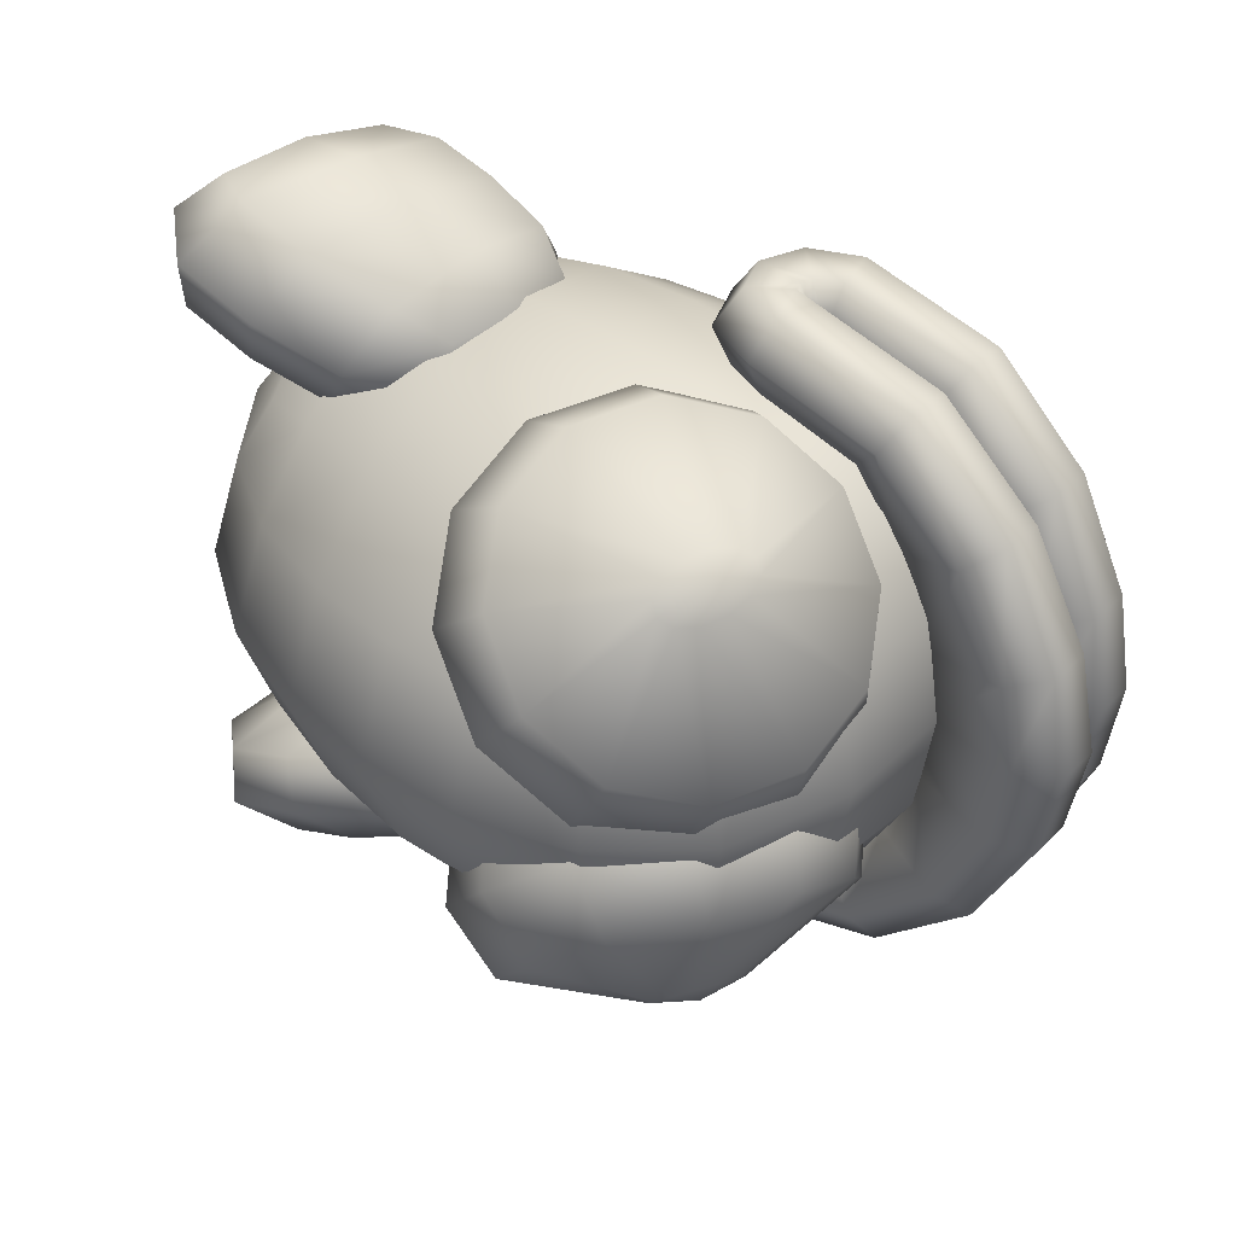
<metadata>
{"format":"obj","ext":"obj","renderer":"f3d","projection":"perspective","resolution":1024,"background":"white","views":[{"elev":36.7,"azim":-140.8,"up":"+Z"}]}
</metadata>
<code>
o BezierCurve.003_CUBezierCurve.005
v -0.6734 1.661 -0.1838
v -0.696 2.075 -0.1838
v -0.06878 1.658 -0.1841
v -0.07069 2.023 -0.1843
v -0.7224 1.837 -0.2175
v -0.009686 1.823 -0.2178
v -0.2795 1.616 -0.2251
v -0.51 1.626 -0.2247
v -0.5151 2.126 -0.2242
v -0.2815 2.096 -0.2235
v -0.2725 1.847 -0.3049
v -0.5162 1.865 -0.3047
v -0.7027 1.725 -0.2074
v -0.7166 1.975 -0.2074
v -0.03145 1.938 -0.208
v -0.03027 1.722 -0.2076
v -0.03822 1.636 -0.1111
v -0.04022 2.054 -0.1114
v -0.6933 1.634 -0.1109
v -0.7298 2.106 -0.1109
v 0.06979 1.82 -0.1201
v -0.7821 1.826 -0.1199
v -0.401 2.12 -0.2288
v -0.2765 1.981 -0.2847
v -0.3993 1.861 -0.3135
v -0.5155 2.006 -0.2851
v -0.3992 1.615 -0.2301
v -0.5133 1.732 -0.2854
v -0.2754 1.719 -0.2858
v -0.2784 1.55 -0.1237
v -0.5102 1.557 -0.1236
v -0.5194 2.205 -0.1232
v -0.2804 2.177 -0.1227
v -0.1571 1.633 -0.2088
v -0.6083 1.642 -0.2085
v -0.6292 1.854 -0.2765
v -0.1327 1.832 -0.2768
v -0.6228 2.11 -0.2084
v -0.1593 2.061 -0.2082
v -0.1535 2.13 -0.1163
v -0.6261 1.993 -0.2605
v -0.6108 1.586 -0.1165
v -0.143 1.719 -0.2609
v 0.03898 1.943 -0.1164
v 0.04012 1.715 -0.116
v -0.7768 1.975 -0.1159
v -0.7519 1.711 -0.1159
v -0.6367 2.179 -0.1164
v -0.6195 1.732 -0.2606
v -0.1442 1.955 -0.2605
v -0.4001 2 -0.2923
v -0.3991 1.725 -0.2932
v -0.3991 1.544 -0.1263
v -0.4014 2.202 -0.1254
v -0.1511 1.581 -0.1167
v -0.6734 1.661 0.1838
v -0.696 2.075 0.1838
v -0.06878 1.658 0.1841
v -0.07069 2.023 0.1843
v -0.7224 1.837 0.2175
v -0.009686 1.823 0.2178
v -0.02125 1.618 0
v -0.0231 2.084 0
v -0.6988 1.612 -0
v -0.7524 2.124 -0
v 0.1008 1.822 0
v -0.8026 1.82 -0
v -0.2795 1.616 0.2251
v -0.51 1.626 0.2247
v -0.5151 2.126 0.2242
v -0.2815 2.096 0.2235
v -0.2725 1.847 0.3049
v -0.5162 1.865 0.3047
v -0.507 1.515 -0
v -0.2779 1.513 0
v -0.2796 2.229 0
v -0.5204 2.251 -0
v -0.7027 1.725 0.2074
v -0.7166 1.975 0.2074
v -0.03145 1.938 0.208
v -0.03027 1.722 0.2076
v -0.03822 1.636 0.1111
v -0.04022 2.054 0.1114
v -0.6933 1.634 0.1109
v -0.7298 2.106 0.1109
v 0.06979 1.82 0.1201
v 0.0664 1.957 0
v 0.06747 1.708 0
v -0.8024 1.978 -0
v -0.7821 1.826 0.1199
v -0.7655 1.698 -0
v -0.401 2.12 0.2288
v -0.2765 1.981 0.2847
v -0.3993 1.861 0.3135
v -0.5155 2.006 0.2851
v -0.3992 1.615 0.2301
v -0.5133 1.732 0.2854
v -0.2754 1.719 0.2858
v -0.2784 1.55 0.1237
v -0.398 1.501 0
v -0.5102 1.557 0.1236
v -0.5194 2.205 0.1232
v -0.4005 2.254 0
v -0.2804 2.177 0.1227
v -0.1451 1.552 0
v -0.1571 1.633 0.2088
v -0.6083 1.642 0.2085
v -0.6292 1.854 0.2765
v -0.1327 1.832 0.2768
v -0.6096 1.552 -0
v -0.6479 2.213 -0
v -0.6228 2.11 0.2084
v -0.1593 2.061 0.2082
v -0.1472 2.174 0
v -0.1535 2.13 0.1163
v -0.6261 1.993 0.2605
v -0.6108 1.586 0.1165
v -0.143 1.719 0.2609
v 0.03898 1.943 0.1164
v 0.04012 1.715 0.116
v -0.7768 1.975 0.1159
v -0.7519 1.711 0.1159
v -0.6367 2.179 0.1164
v -0.6195 1.732 0.2606
v -0.1442 1.955 0.2605
v -0.4001 2 0.2923
v -0.3991 1.725 0.2932
v -0.3991 1.544 0.1263
v -0.4014 2.202 0.1254
v -0.1511 1.581 0.1167
v -0.5453 2.239 -0.09282
v -0.4804 2.081 -0.02143
v -0.6773 2.131 -0.2433
v -0.6848 2.215 -0.09959
v -0.6369 2.21 -0.02411
v -0.5788 2.156 0.01707
v -0.5262 2.067 0.01293
v -0.7004 2.082 -0.2636
v -0.6919 2.123 -0.2344
v -0.7554 2.147 -0.06979
v -0.7184 2.132 0.0103
v -0.6494 2.088 0.04687
v -0.567 2.028 0.03013
v -0.7068 2.102 -0.2312
v -0.7983 2.055 -0.07767
v -0.7679 2.026 0.001194
v -0.6923 1.996 0.03899
v -0.5917 1.974 0.02558
v -0.7182 2.075 -0.2346
v -0.802 1.963 -0.1211
v -0.7722 1.919 -0.04899
v -0.696 1.904 -0.00447
v -0.5939 1.921 0.000489
v -0.7228 2.049 -0.2436
v -0.7656 1.895 -0.1885
v -0.7302 1.841 -0.1268
v -0.6596 1.836 -0.07185
v -0.5729 1.882 -0.03842
v -0.7196 2.031 -0.2559
v -0.6988 1.87 -0.2618
v -0.653 1.812 -0.2114
v -0.5928 1.811 -0.1451
v -0.5343 1.868 -0.08071
v -0.4932 1.966 -0.03544
v -0.7093 2.025 -0.2682
v -0.6195 1.895 -0.3213
v -0.5614 1.841 -0.2801
v -0.5135 1.836 -0.2046
v -0.4885 1.882 -0.1151
v -0.6947 2.033 -0.2771
v -0.5489 1.963 -0.3511
v -0.4799 1.919 -0.3145
v -0.4429 1.904 -0.2344
v -0.4478 1.921 -0.1323
v -0.6797 2.054 -0.2803
v -0.506 2.055 -0.3432
v -0.4304 2.026 -0.3054
v -0.4 1.996 -0.2265
v -0.423 1.974 -0.1277
v -0.6684 2.081 -0.2769
v -0.5023 2.147 -0.2997
v -0.4261 2.132 -0.2552
v -0.3963 2.088 -0.1831
v -0.4208 2.028 -0.1026
v -0.6637 2.107 -0.2678
v -0.5387 2.215 -0.2323
v -0.4681 2.21 -0.1774
v -0.4327 2.156 -0.1157
v -0.4419 2.067 -0.06372
v -0.667 2.126 -0.2555
v -0.6055 2.24 -0.1591
v -0.4995 2.181 -0.04243
v -0.5453 2.239 0.09282
v -0.4804 2.081 0.02143
v -0.677 2.131 0.2435
v -0.6848 2.215 0.09959
v -0.6369 2.21 0.02411
v -0.5788 2.156 -0.01707
v -0.5262 2.067 -0.01293
v -0.7004 2.082 0.2636
v -0.6916 2.123 0.2346
v -0.7554 2.147 0.06979
v -0.7184 2.132 -0.0103
v -0.6494 2.088 -0.04687
v -0.567 2.028 -0.03013
v -0.7067 2.102 0.2313
v -0.7983 2.055 0.07767
v -0.7679 2.026 -0.001194
v -0.6923 1.996 -0.03899
v -0.5917 1.974 -0.02558
v -0.7181 2.075 0.2345
v -0.802 1.963 0.1211
v -0.7722 1.919 0.04899
v -0.696 1.904 0.00447
v -0.5939 1.921 -0.000489
v -0.7229 2.049 0.2434
v -0.7656 1.895 0.1885
v -0.7302 1.841 0.1268
v -0.6596 1.836 0.07185
v -0.5729 1.882 0.03842
v -0.7198 2.031 0.2557
v -0.6988 1.87 0.2618
v -0.653 1.812 0.2114
v -0.5928 1.811 0.1451
v -0.5343 1.868 0.08071
v -0.4932 1.966 0.03544
v -0.7095 2.025 0.2679
v -0.6195 1.895 0.3213
v -0.5614 1.841 0.2801
v -0.5135 1.836 0.2046
v -0.4885 1.882 0.1151
v -0.6949 2.033 0.2769
v -0.5489 1.963 0.3511
v -0.4799 1.919 0.3145
v -0.4429 1.904 0.2344
v -0.4478 1.921 0.1323
v -0.6799 2.054 0.2802
v -0.506 2.055 0.3432
v -0.4304 2.026 0.3054
v -0.4 1.996 0.2265
v -0.423 1.974 0.1277
v -0.6684 2.081 0.2769
v -0.5023 2.147 0.2997
v -0.4261 2.132 0.2552
v -0.3963 2.088 0.1831
v -0.4208 2.028 0.1026
v -0.6636 2.107 0.268
v -0.5387 2.215 0.2323
v -0.4681 2.21 0.1774
v -0.4327 2.156 0.1157
v -0.4419 2.067 0.06372
v -0.6668 2.125 0.2558
v -0.6055 2.24 0.1591
v -0.4995 2.181 0.04243
v -0.777 1.828 -0.08022
v -0.777 1.775 -0.07971
v -0.8844 1.748 -0.09521
v -0.9273 1.775 -0.1112
v -0.9273 1.828 -0.1117
v -0.8844 1.854 -0.09622
v -0.7443 1.827 -0.1779
v -0.7442 1.774 -0.1773
v -0.8242 1.747 -0.2055
v -0.86 1.773 -0.2343
v -0.8599 1.826 -0.2349
v -0.8241 1.853 -0.2067
v -0.6821 1.826 -0.2572
v -0.682 1.773 -0.2566
v -0.7218 1.746 -0.2966
v -0.7433 1.772 -0.3373
v -0.7432 1.825 -0.3379
v -0.7216 1.852 -0.2979
v -0.5641 1.826 -0.2918
v -0.5733 1.774 -0.2881
v -0.5851 1.746 -0.3315
v -0.5867 1.77 -0.3786
v -0.5771 1.822 -0.3823
v -0.5659 1.85 -0.3389
v -0.5116 1.804 -0.2927
v -0.5489 1.767 -0.2869
v -0.5711 1.745 -0.3294
v -0.5561 1.76 -0.3778
v -0.5188 1.797 -0.3836
v -0.4966 1.819 -0.3411
v -0.4887 1.746 -0.2927
v -0.5412 1.746 -0.2869
v -0.5725 1.746 -0.3294
v -0.5513 1.746 -0.3778
v -0.4988 1.746 -0.3836
v -0.4675 1.746 -0.3411
v -0.5115 1.688 -0.2927
v -0.5486 1.725 -0.2868
v -0.5711 1.747 -0.3294
v -0.556 1.732 -0.3778
v -0.5187 1.695 -0.3836
v -0.4964 1.673 -0.341
v -0.5627 1.666 -0.2918
v -0.5717 1.717 -0.2882
v -0.5847 1.745 -0.3316
v -0.5864 1.721 -0.3786
v -0.5767 1.67 -0.3822
v -0.5653 1.642 -0.3388
v -0.6732 1.666 -0.2579
v -0.6733 1.719 -0.2575
v -0.716 1.746 -0.2971
v -0.7386 1.72 -0.3371
v -0.7384 1.667 -0.3374
v -0.7158 1.64 -0.2978
v -0.7275 1.666 -0.1804
v -0.7276 1.718 -0.18
v -0.8094 1.745 -0.2064
v -0.8466 1.719 -0.2331
v -0.8464 1.666 -0.2335
v -0.809 1.639 -0.2072
v -0.753 1.665 -0.08307
v -0.7531 1.717 -0.08275
v -0.861 1.744 -0.09613
v -0.9046 1.717 -0.1098
v -0.9045 1.665 -0.1102
v -0.8607 1.638 -0.09677
v -0.7882 1.829 4e-06
v -0.7882 1.776 4e-06
v -0.904 1.749 4e-06
v -0.9498 1.776 4e-06
v -0.9499 1.828 4e-06
v -0.9041 1.855 4e-06
v -0.777 1.828 0.08023
v -0.777 1.775 0.07972
v -0.8844 1.748 0.09521
v -0.9273 1.775 0.1112
v -0.9273 1.828 0.1117
v -0.8844 1.854 0.09622
v -0.7443 1.827 0.1779
v -0.7442 1.774 0.1773
v -0.8242 1.747 0.2055
v -0.86 1.773 0.2343
v -0.8599 1.826 0.2349
v -0.8241 1.853 0.2067
v -0.6821 1.826 0.2572
v -0.682 1.773 0.2566
v -0.7218 1.746 0.2966
v -0.7433 1.772 0.3373
v -0.7432 1.825 0.3379
v -0.7216 1.852 0.2979
v -0.5641 1.826 0.2918
v -0.5733 1.774 0.2881
v -0.5851 1.746 0.3315
v -0.5867 1.77 0.3786
v -0.5771 1.822 0.3823
v -0.5659 1.85 0.3389
v -0.5116 1.804 0.2927
v -0.5489 1.767 0.2869
v -0.5711 1.745 0.3294
v -0.5561 1.76 0.3778
v -0.5188 1.797 0.3836
v -0.4966 1.819 0.3411
v -0.4887 1.746 0.2927
v -0.5412 1.746 0.2869
v -0.5725 1.746 0.3294
v -0.5513 1.746 0.3778
v -0.4988 1.746 0.3836
v -0.4675 1.746 0.3411
v -0.5115 1.688 0.2927
v -0.5486 1.725 0.2868
v -0.5711 1.747 0.3294
v -0.556 1.732 0.3778
v -0.5187 1.695 0.3836
v -0.4964 1.673 0.3411
v -0.5627 1.666 0.2918
v -0.5717 1.717 0.2882
v -0.5847 1.745 0.3316
v -0.5864 1.721 0.3786
v -0.5767 1.67 0.3823
v -0.5653 1.642 0.3388
v -0.6732 1.666 0.2579
v -0.6733 1.719 0.2575
v -0.716 1.746 0.2971
v -0.7386 1.72 0.3371
v -0.7384 1.667 0.3374
v -0.7158 1.64 0.2978
v -0.7275 1.666 0.1804
v -0.7276 1.718 0.18
v -0.8094 1.745 0.2064
v -0.8466 1.719 0.2331
v -0.8464 1.666 0.2335
v -0.809 1.639 0.2072
v -0.753 1.665 0.08307
v -0.7531 1.717 0.08276
v -0.861 1.744 0.09614
v -0.9046 1.717 0.1098
v -0.9045 1.665 0.1102
v -0.8607 1.638 0.09678
v -0.7608 1.664 4e-06
v -0.7609 1.717 4e-06
v -0.8768 1.743 4e-06
v -0.9225 1.717 4e-06
v -0.9224 1.664 4e-06
v -0.8766 1.638 4e-06
v -0.2697 1.777 -0.3382
v -0.01644 1.778 -0.4357
v 0.01627 1.984 -0.4498
v -0.2697 1.953 -0.3382
v -0.2242 1.762 -0.2355
v 0.03549 1.763 -0.3223
v -0.2242 1.97 -0.2355
v 0.07603 2 -0.3398
v -0.08547 1.711 -0.2837
v -0.07028 2.049 -0.2902
v -0.125 2.006 -0.4123
v -0.1461 1.748 -0.4032
v -0.2847 1.865 -0.3431
v 0.000815 1.879 -0.4549
v -0.2636 1.751 -0.283
v 0.02262 1.751 -0.3862
v -0.2636 1.979 -0.283
v 0.0661 2.013 -0.405
v -0.2472 1.866 -0.2279
v 0.07365 1.876 -0.3374
v -0.1594 2.024 -0.2588
v -0.2167 1.983 -0.3729
v -0.2194 1.753 -0.3717
v -0.01976 1.717 -0.3046
v -0.1596 1.717 -0.2587
v 0.01844 2.052 -0.321
v -0.03655 2.01 -0.4444
v -0.07346 1.753 -0.4285
v -0.1116 1.695 -0.3407
v -0.1443 1.87 -0.4304
v -0.09372 2.066 -0.3484
v -0.2264 1.865 -0.3932
v 0.06368 1.878 -0.4036
v -0.289 1.865 -0.2746
v -0.1931 1.702 -0.3108
v -0.08246 1.919 -0.2587
v -0.07244 1.876 -0.4551
v 0.004487 2.07 -0.3844
v -0.03852 1.702 -0.3659
v -0.1928 2.039 -0.3109
v 0.006263 1.922 -0.2895
v -0.1715 1.895 -0.2272
v -0.2697 1.777 0.2955
v -0.01644 1.778 0.393
v 0.01627 1.984 0.4071
v -0.2697 1.953 0.2955
v -0.2242 1.762 0.1928
v 0.03549 1.763 0.2796
v -0.2242 1.97 0.1928
v 0.07603 2 0.2971
v -0.08547 1.711 0.241
v -0.07028 2.049 0.2476
v -0.125 2.006 0.3697
v -0.1461 1.748 0.3606
v -0.2847 1.865 0.3004
v 0.000815 1.879 0.4122
v -0.2636 1.751 0.2403
v 0.02262 1.751 0.3435
v -0.2636 1.979 0.2403
v 0.0661 2.013 0.3623
v -0.2472 1.866 0.1852
v 0.07365 1.876 0.2947
v -0.1594 2.024 0.2161
v -0.2167 1.983 0.3302
v -0.2194 1.753 0.329
v -0.01976 1.717 0.2619
v -0.1596 1.717 0.216
v 0.01844 2.052 0.2783
v -0.03655 2.01 0.4017
v -0.07346 1.753 0.3858
v -0.1116 1.695 0.298
v -0.1443 1.87 0.3878
v -0.09372 2.066 0.3058
v -0.2264 1.865 0.3505
v 0.06368 1.878 0.361
v -0.289 1.865 0.2319
v -0.1931 1.702 0.2681
v -0.08246 1.919 0.216
v -0.07244 1.876 0.4125
v 0.004487 2.07 0.3417
v -0.03852 1.702 0.3232
v -0.1928 2.039 0.2683
v 0.006263 1.922 0.2468
v -0.1715 1.895 0.1845
f 63 18 40 114
f 18 4 39 40
f 40 39 10 33
f 114 40 33 76
f 5 14 41 36
f 14 2 38 41
f 41 38 9 26
f 36 41 26 12
f 8 31 42 35
f 31 74 110 42
f 42 110 64 19
f 35 42 19 1
f 7 29 43 34
f 29 11 37 43
f 43 37 6 16
f 34 43 16 3
f 6 15 44 21
f 15 4 18 44
f 44 18 63 87
f 21 44 87 66
f 6 21 45 16
f 21 66 88 45
f 45 88 62 17
f 16 45 17 3
f 67 89 46 22
f 89 65 20 46
f 46 20 2 14
f 22 46 14 5
f 64 91 47 19
f 91 67 22 47
f 47 22 5 13
f 19 47 13 1
f 77 32 48 111
f 32 9 38 48
f 48 38 2 20
f 111 48 20 65
f 1 13 49 35
f 13 5 36 49
f 49 36 12 28
f 35 49 28 8
f 11 24 50 37
f 24 10 39 50
f 50 39 4 15
f 37 50 15 6
f 10 24 51 23
f 24 11 25 51
f 51 25 12 26
f 23 51 26 9
f 8 28 52 27
f 28 12 25 52
f 52 25 11 29
f 27 52 29 7
f 7 30 53 27
f 30 75 100 53
f 53 100 74 31
f 27 53 31 8
f 9 32 54 23
f 32 77 103 54
f 54 103 76 33
f 23 54 33 10
f 62 105 55 17
f 105 75 30 55
f 55 30 7 34
f 17 55 34 3
f 63 114 115 83
f 83 115 113 59
f 115 104 71 113
f 114 76 104 115
f 60 108 116 79
f 79 116 112 57
f 116 95 70 112
f 108 73 95 116
f 69 107 117 101
f 101 117 110 74
f 117 84 64 110
f 107 56 84 117
f 68 106 118 98
f 98 118 109 72
f 118 81 61 109
f 106 58 81 118
f 61 86 119 80
f 80 119 83 59
f 119 87 63 83
f 86 66 87 119
f 61 81 120 86
f 86 120 88 66
f 120 82 62 88
f 81 58 82 120
f 67 90 121 89
f 89 121 85 65
f 121 79 57 85
f 90 60 79 121
f 64 84 122 91
f 91 122 90 67
f 122 78 60 90
f 84 56 78 122
f 77 111 123 102
f 102 123 112 70
f 123 85 57 112
f 111 65 85 123
f 56 107 124 78
f 78 124 108 60
f 124 97 73 108
f 107 69 97 124
f 72 109 125 93
f 93 125 113 71
f 125 80 59 113
f 109 61 80 125
f 71 92 126 93
f 93 126 94 72
f 126 95 73 94
f 92 70 95 126
f 69 96 127 97
f 97 127 94 73
f 127 98 72 94
f 96 68 98 127
f 68 96 128 99
f 99 128 100 75
f 128 101 74 100
f 96 69 101 128
f 70 92 129 102
f 102 129 103 77
f 129 104 76 103
f 92 71 104 129
f 62 82 130 105
f 105 130 99 75
f 130 106 68 99
f 82 58 106 130
f 132 192 136 137
f 131 191 134 135
f 190 138 133
f 164 132 137
f 192 131 135 136
f 191 190 133 134
f 164 137 143
f 136 135 141 142
f 134 133 139 140
f 137 136 142 143
f 135 134 140 141
f 133 138 139
f 164 143 148
f 142 141 146 147
f 140 139 144 145
f 143 142 147 148
f 141 140 145 146
f 139 138 144
f 164 148 153
f 147 146 151 152
f 145 144 149 150
f 148 147 152 153
f 146 145 150 151
f 144 138 149
f 152 151 156 157
f 150 149 154 155
f 153 152 157 158
f 151 150 155 156
f 149 138 154
f 164 153 158
f 155 154 159 160
f 158 157 162 163
f 156 155 160 161
f 154 138 159
f 164 158 163
f 157 156 161 162
f 163 162 168 169
f 161 160 166 167
f 159 138 165
f 164 163 169
f 162 161 167 168
f 160 159 165 166
f 169 168 173 174
f 167 166 171 172
f 165 138 170
f 164 169 174
f 168 167 172 173
f 166 165 170 171
f 174 173 178 179
f 172 171 176 177
f 170 138 175
f 164 174 179
f 173 172 177 178
f 171 170 175 176
f 179 178 183 184
f 177 176 181 182
f 175 138 180
f 164 179 184
f 178 177 182 183
f 176 175 180 181
f 182 181 186 187
f 180 138 185
f 164 184 189
f 183 182 187 188
f 181 180 185 186
f 184 183 188 189
f 185 138 190
f 164 189 132
f 188 187 131 192
f 186 185 190 191
f 189 188 192 132
f 187 186 191 131
f 194 199 198 254
f 193 197 196 253
f 252 195 200
f 226 199 194
f 254 198 197 193
f 253 196 195 252
f 226 205 199
f 198 204 203 197
f 196 202 201 195
f 199 205 204 198
f 197 203 202 196
f 195 201 200
f 226 210 205
f 204 209 208 203
f 202 207 206 201
f 205 210 209 204
f 203 208 207 202
f 201 206 200
f 226 215 210
f 209 214 213 208
f 207 212 211 206
f 210 215 214 209
f 208 213 212 207
f 206 211 200
f 214 219 218 213
f 212 217 216 211
f 215 220 219 214
f 213 218 217 212
f 211 216 200
f 226 220 215
f 217 222 221 216
f 220 225 224 219
f 218 223 222 217
f 216 221 200
f 226 225 220
f 219 224 223 218
f 225 231 230 224
f 223 229 228 222
f 221 227 200
f 226 231 225
f 224 230 229 223
f 222 228 227 221
f 231 236 235 230
f 229 234 233 228
f 227 232 200
f 226 236 231
f 230 235 234 229
f 228 233 232 227
f 236 241 240 235
f 234 239 238 233
f 232 237 200
f 226 241 236
f 235 240 239 234
f 233 238 237 232
f 241 246 245 240
f 239 244 243 238
f 237 242 200
f 226 246 241
f 240 245 244 239
f 238 243 242 237
f 244 249 248 243
f 242 247 200
f 226 251 246
f 245 250 249 244
f 243 248 247 242
f 246 251 250 245
f 247 252 200
f 226 194 251
f 250 254 193 249
f 248 253 252 247
f 251 194 254 250
f 249 193 253 248
f 321 255 260 326
f 322 256 255 321
f 323 257 256 322
f 324 258 257 323
f 325 259 258 324
f 326 260 259 325
f 255 261 266 260
f 256 262 261 255
f 257 263 262 256
f 258 264 263 257
f 259 265 264 258
f 260 266 265 259
f 261 267 272 266
f 262 268 267 261
f 263 269 268 262
f 264 270 269 263
f 265 271 270 264
f 266 272 271 265
f 267 273 278 272
f 268 274 273 267
f 269 275 274 268
f 270 276 275 269
f 271 277 276 270
f 272 278 277 271
f 273 279 284 278
f 274 280 279 273
f 275 281 280 274
f 276 282 281 275
f 277 283 282 276
f 278 284 283 277
f 279 285 290 284
f 280 286 285 279
f 281 287 286 280
f 282 288 287 281
f 283 289 288 282
f 284 290 289 283
f 285 291 296 290
f 286 292 291 285
f 287 293 292 286
f 288 294 293 287
f 289 295 294 288
f 290 296 295 289
f 291 297 302 296
f 292 298 297 291
f 293 299 298 292
f 294 300 299 293
f 295 301 300 294
f 296 302 301 295
f 297 303 308 302
f 298 304 303 297
f 299 305 304 298
f 300 306 305 299
f 301 307 306 300
f 302 308 307 301
f 303 309 314 308
f 304 310 309 303
f 305 311 310 304
f 306 312 311 305
f 307 313 312 306
f 308 314 313 307
f 309 315 320 314
f 310 316 315 309
f 311 317 316 310
f 312 318 317 311
f 313 319 318 312
f 314 320 319 313
f 315 393 398 320
f 316 394 393 315
f 317 395 394 316
f 318 396 395 317
f 319 397 396 318
f 320 398 397 319
f 321 326 332 327
f 322 321 327 328
f 323 322 328 329
f 324 323 329 330
f 325 324 330 331
f 326 325 331 332
f 327 332 338 333
f 328 327 333 334
f 329 328 334 335
f 330 329 335 336
f 331 330 336 337
f 332 331 337 338
f 333 338 344 339
f 334 333 339 340
f 335 334 340 341
f 336 335 341 342
f 337 336 342 343
f 338 337 343 344
f 339 344 350 345
f 340 339 345 346
f 341 340 346 347
f 342 341 347 348
f 343 342 348 349
f 344 343 349 350
f 345 350 356 351
f 346 345 351 352
f 347 346 352 353
f 348 347 353 354
f 349 348 354 355
f 350 349 355 356
f 351 356 362 357
f 352 351 357 358
f 353 352 358 359
f 354 353 359 360
f 355 354 360 361
f 356 355 361 362
f 357 362 368 363
f 358 357 363 364
f 359 358 364 365
f 360 359 365 366
f 361 360 366 367
f 362 361 367 368
f 363 368 374 369
f 364 363 369 370
f 365 364 370 371
f 366 365 371 372
f 367 366 372 373
f 368 367 373 374
f 369 374 380 375
f 370 369 375 376
f 371 370 376 377
f 372 371 377 378
f 373 372 378 379
f 374 373 379 380
f 375 380 386 381
f 376 375 381 382
f 377 376 382 383
f 378 377 383 384
f 379 378 384 385
f 380 379 385 386
f 381 386 392 387
f 382 381 387 388
f 383 382 388 389
f 384 383 389 390
f 385 384 390 391
f 386 385 391 392
f 387 392 398 393
f 388 387 393 394
f 389 388 394 395
f 390 389 395 396
f 391 390 396 397
f 392 391 397 398
f 409 428 430 420
f 428 410 421 430
f 430 421 399 411
f 420 430 411 402
f 406 418 431 416
f 418 404 414 431
f 431 414 400 412
f 416 431 412 401
f 402 411 432 415
f 411 399 413 432
f 432 413 403 417
f 415 432 417 405
f 410 427 433 421
f 427 407 423 433
f 433 423 403 413
f 421 433 413 399
f 406 424 439 418
f 410 428 435 426
f 428 409 425 435
f 435 425 401 412
f 426 435 412 400
f 409 429 436 425
f 429 408 424 436
f 436 424 406 416
f 425 436 416 401
f 407 427 437 422
f 427 410 426 437
f 437 426 400 414
f 422 437 414 404
f 408 429 438 419
f 429 409 420 438
f 438 420 402 415
f 419 438 415 405
f 434 439 424 408
f 440 434 408 419
f 440 419 405 417
f 422 404 418 439
f 407 422 439 434
f 423 407 434 440
f 403 423 440 417
f 451 462 472 470
f 470 472 463 452
f 472 453 441 463
f 462 444 453 472
f 448 458 473 460
f 460 473 456 446
f 473 454 442 456
f 458 443 454 473
f 444 457 474 453
f 453 474 455 441
f 474 459 445 455
f 457 447 459 474
f 452 463 475 469
f 469 475 465 449
f 475 455 445 465
f 463 441 455 475
f 448 460 481 466
f 452 468 477 470
f 470 477 467 451
f 477 454 443 467
f 468 442 454 477
f 451 467 478 471
f 471 478 466 450
f 478 458 448 466
f 467 443 458 478
f 449 464 479 469
f 469 479 468 452
f 479 456 442 468
f 464 446 456 479
f 450 461 480 471
f 471 480 462 451
f 480 457 444 462
f 461 447 457 480
f 476 450 466 481
f 482 461 450 476
f 482 459 447 461
f 464 481 460 446
f 449 476 481 464
f 465 482 476 449
f 445 459 482 465

</code>
